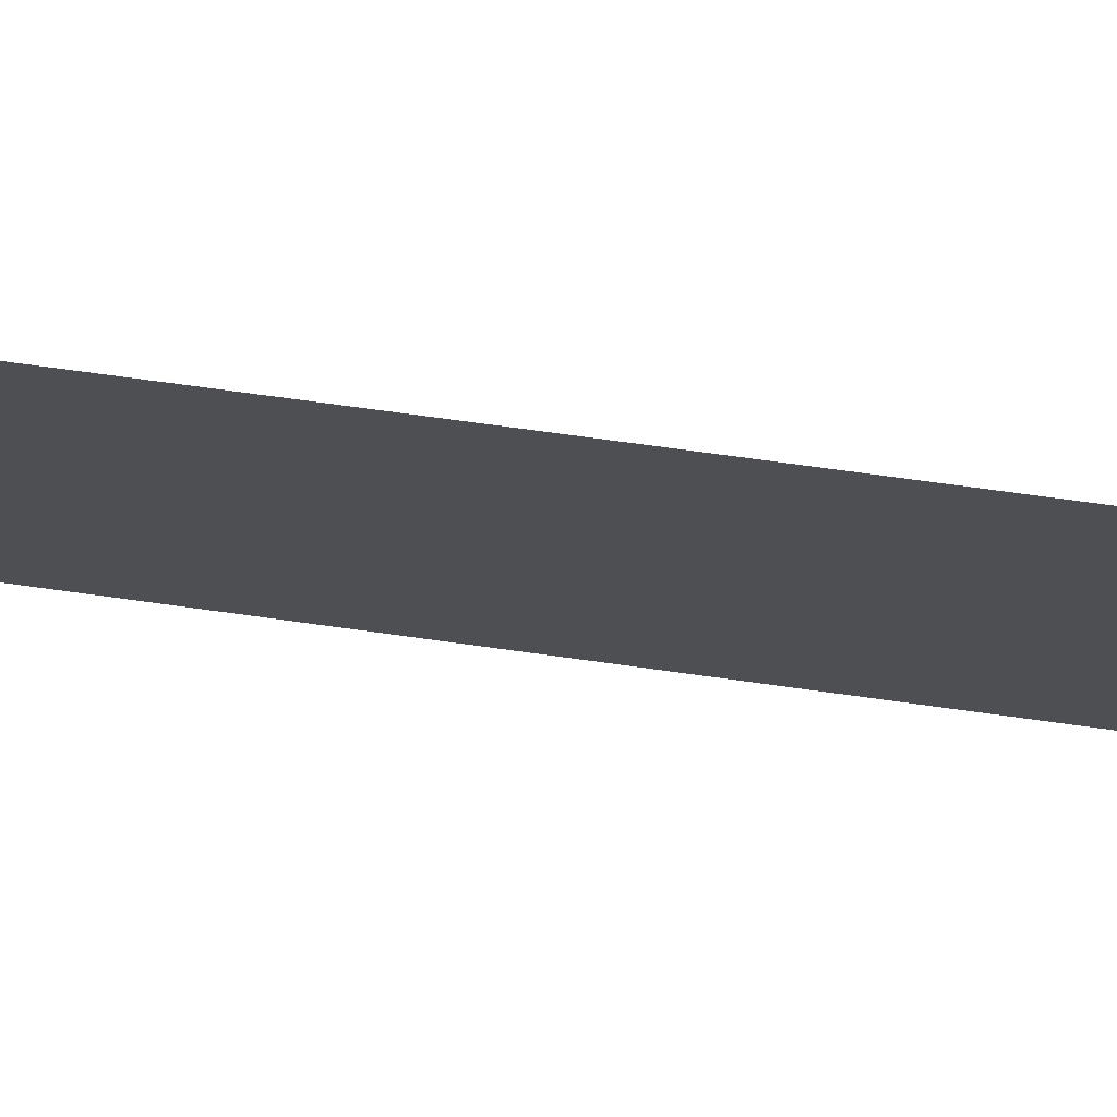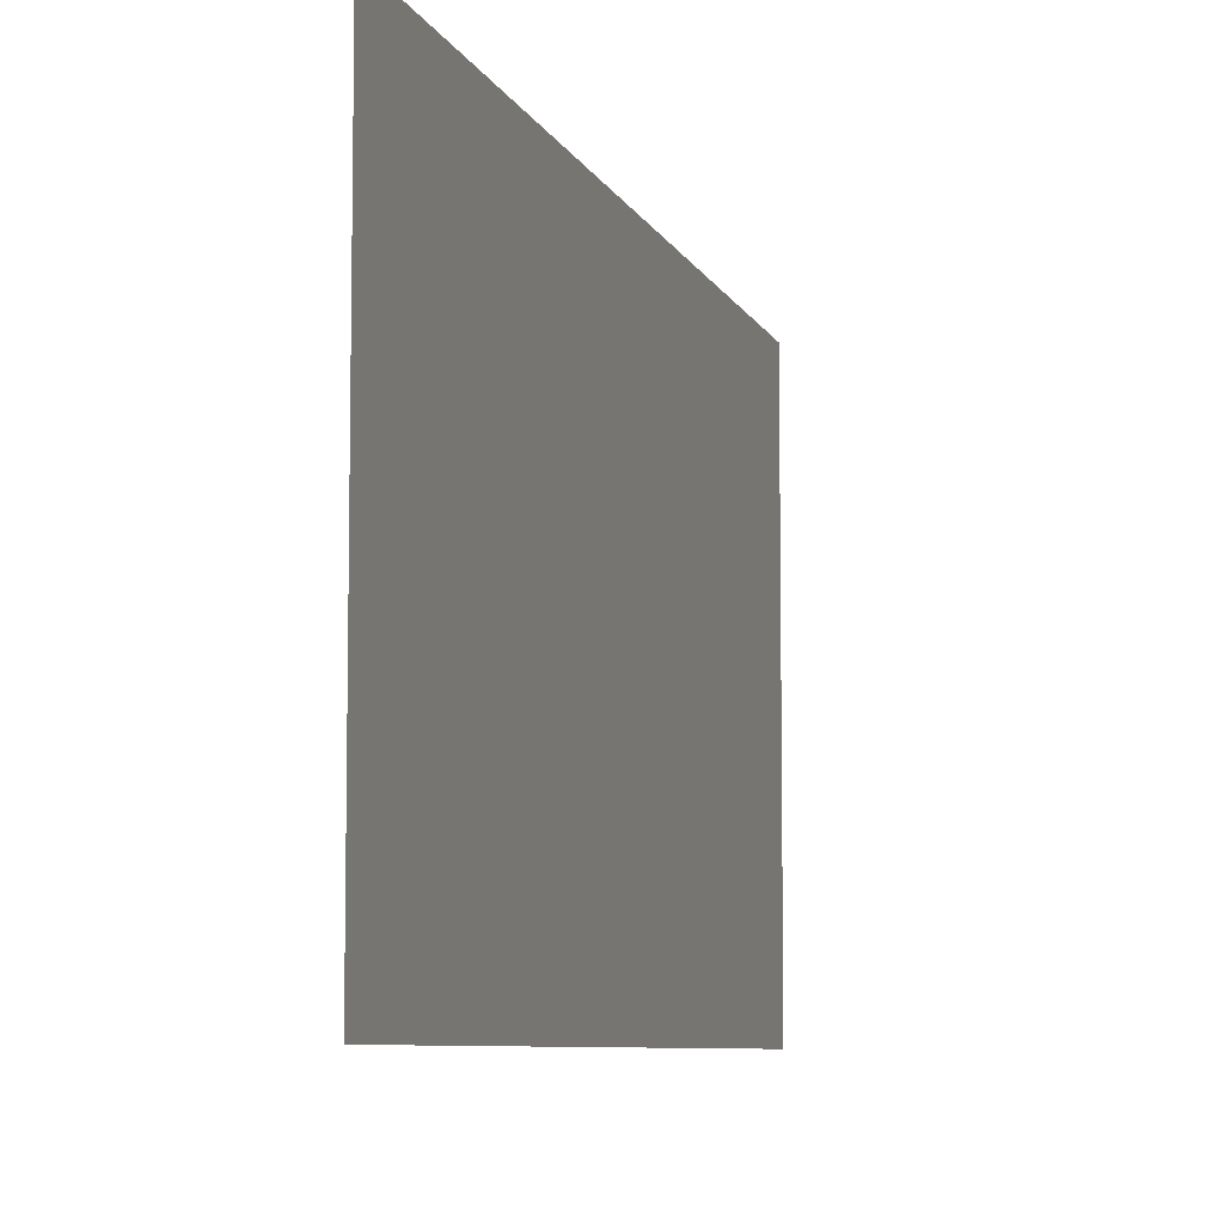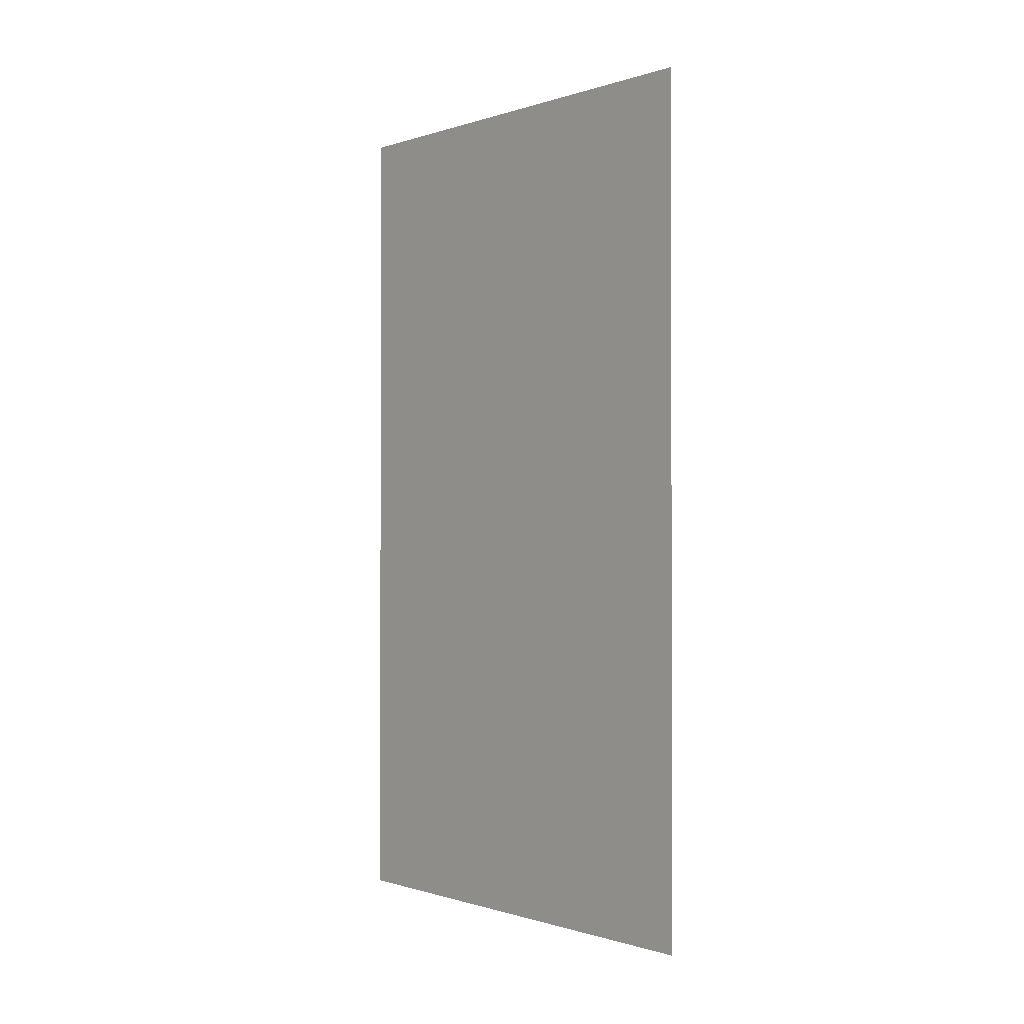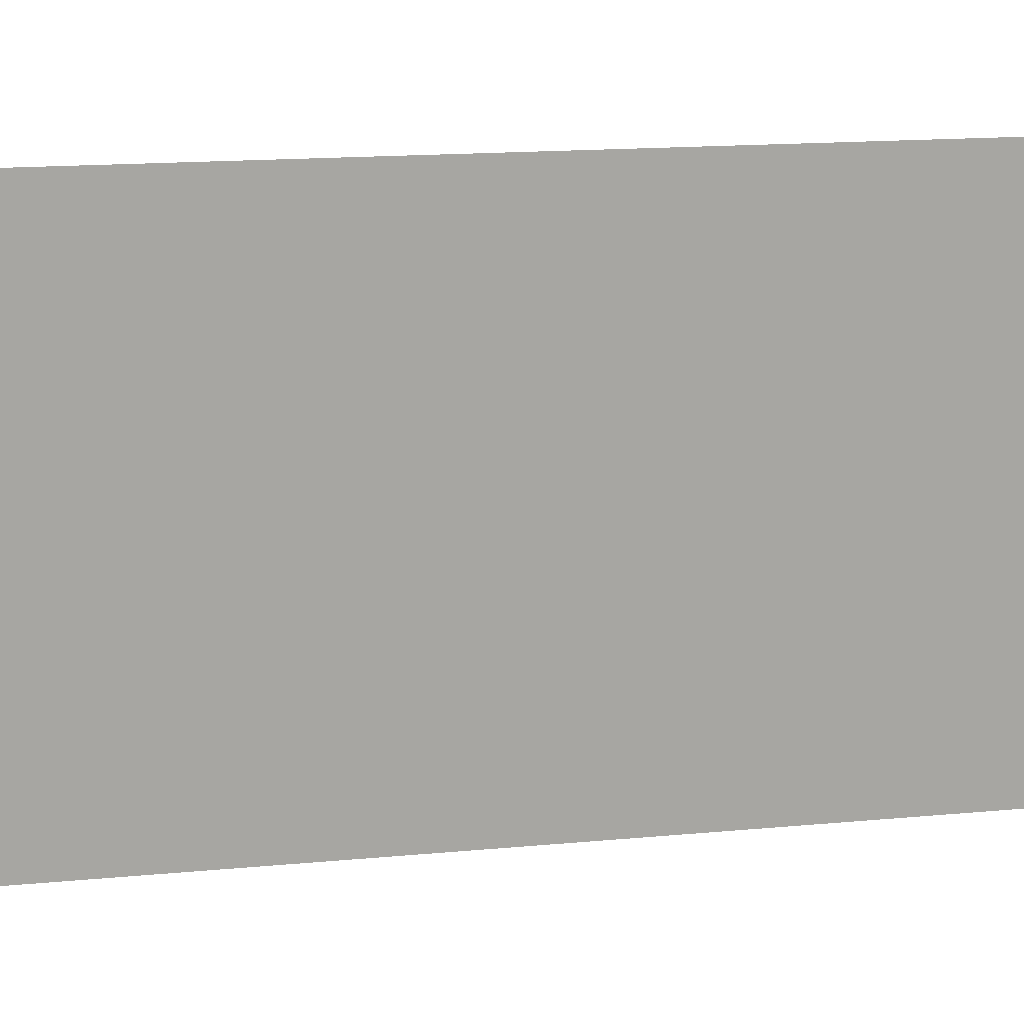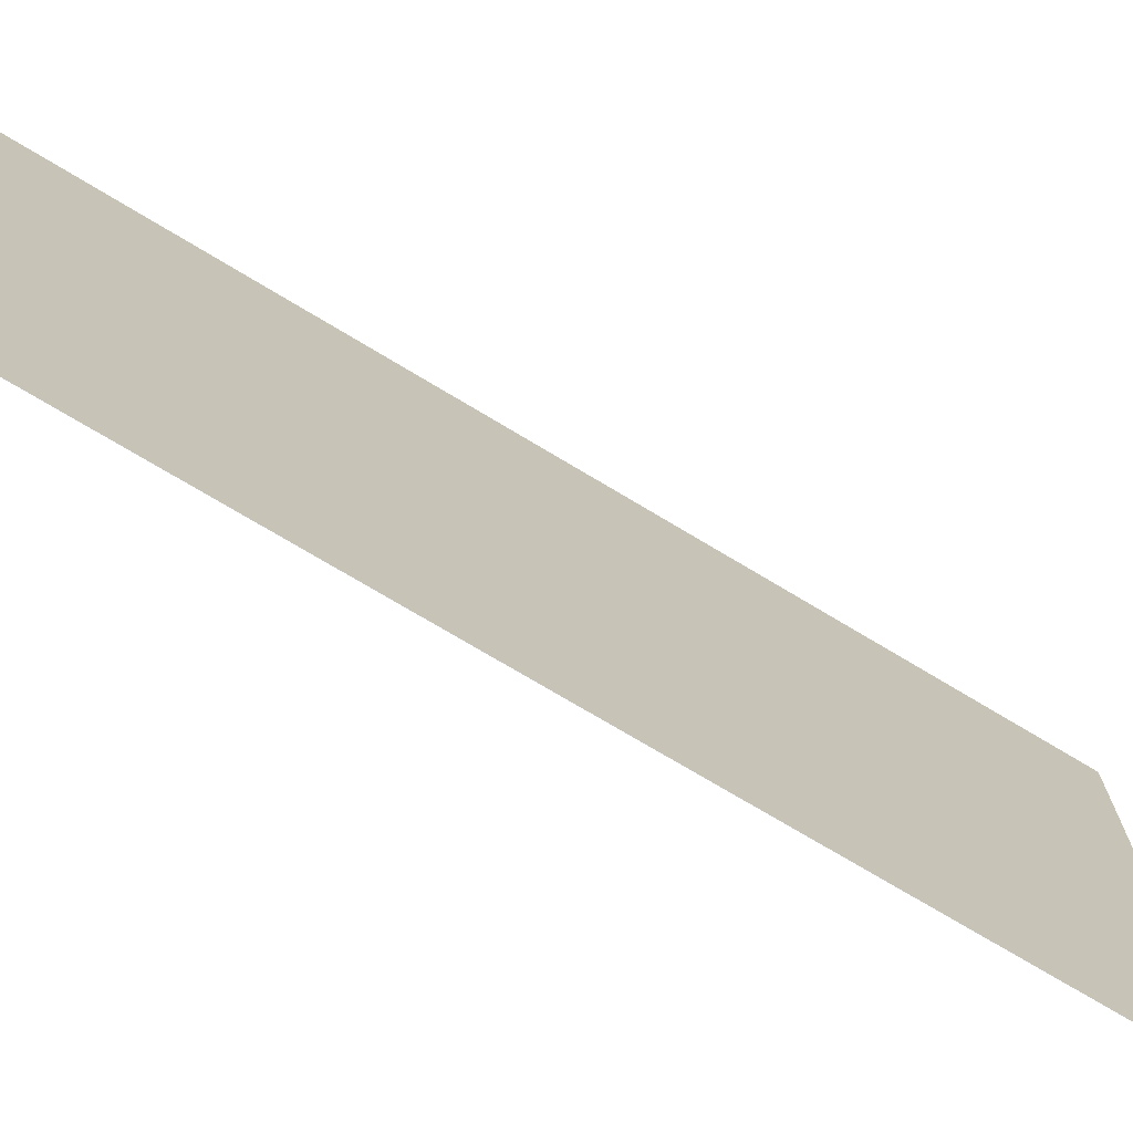
<metadata>
{"format":"obj","ext":"obj","renderer":"f3d","projection":"perspective","resolution":1024,"background":"white","views":[{"elev":73.8,"azim":97.8,"up":"+Y"},{"elev":-7.4,"azim":-164.6,"up":"+Y"},{"elev":-0.5,"azim":-40.1,"up":"+Z"},{"elev":16.1,"azim":-101.0,"up":"+Y"},{"elev":-73.0,"azim":-121.1,"up":"+Y"}]}
</metadata>
<code>
o Plane
v 0 2.045 1.794
v -0 0.04536 1.794
v 0 2.045 -1.794
v -0 0.04536 -1.794
v 0 2.045 0
v -0 0.04536 0
v 0 1.045 1.794
v 0 1.045 -1.794
v 0 1.045 0
v 0 2.045 0.8971
v -0 0.04536 0.8971
v 0 1.045 0.8971
v -0 0.04536 -0.8971
v 0 2.045 -0.8971
v 0 1.045 -0.8971
f 15 13 4 8
f 12 11 6 9
f 10 12 9 5
f 14 15 8 3
f 1 7 12 10
f 7 2 11 12
f 5 9 15 14
f 9 6 13 15

</code>
